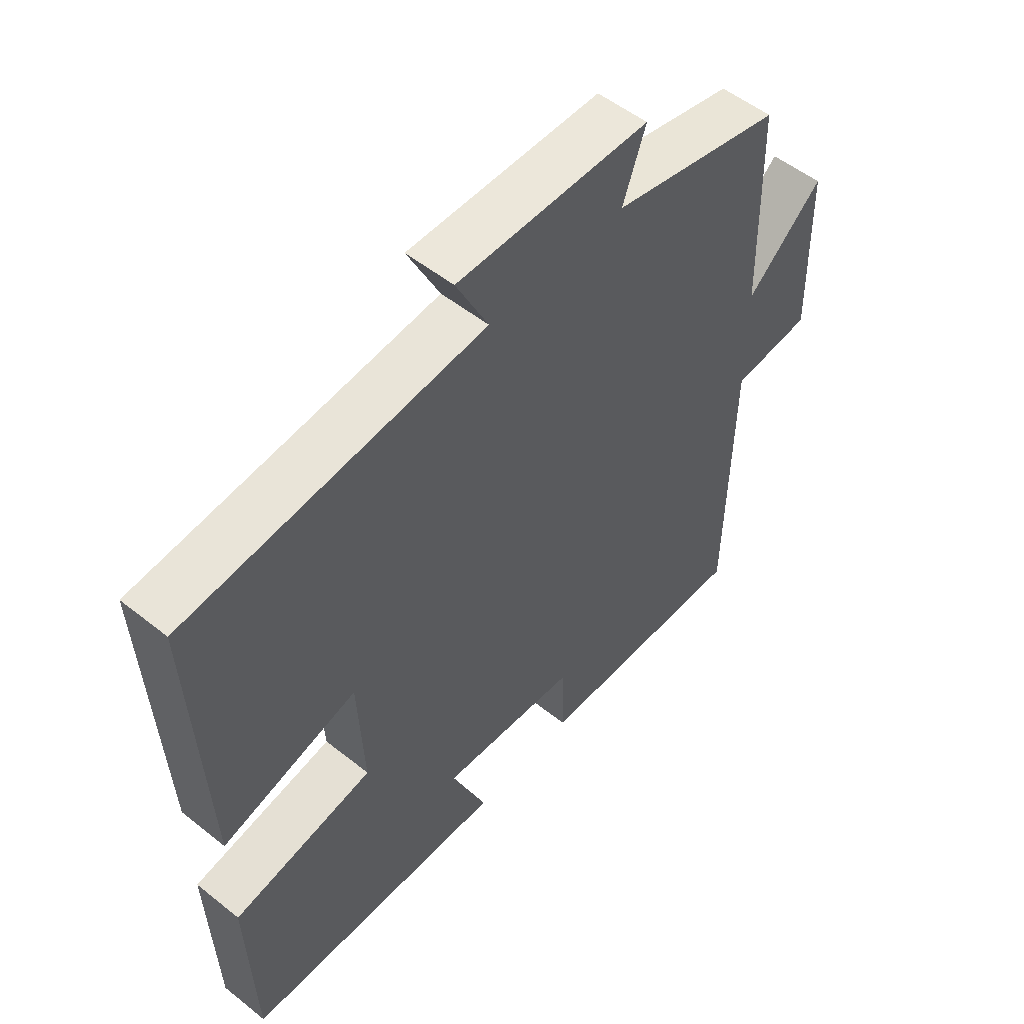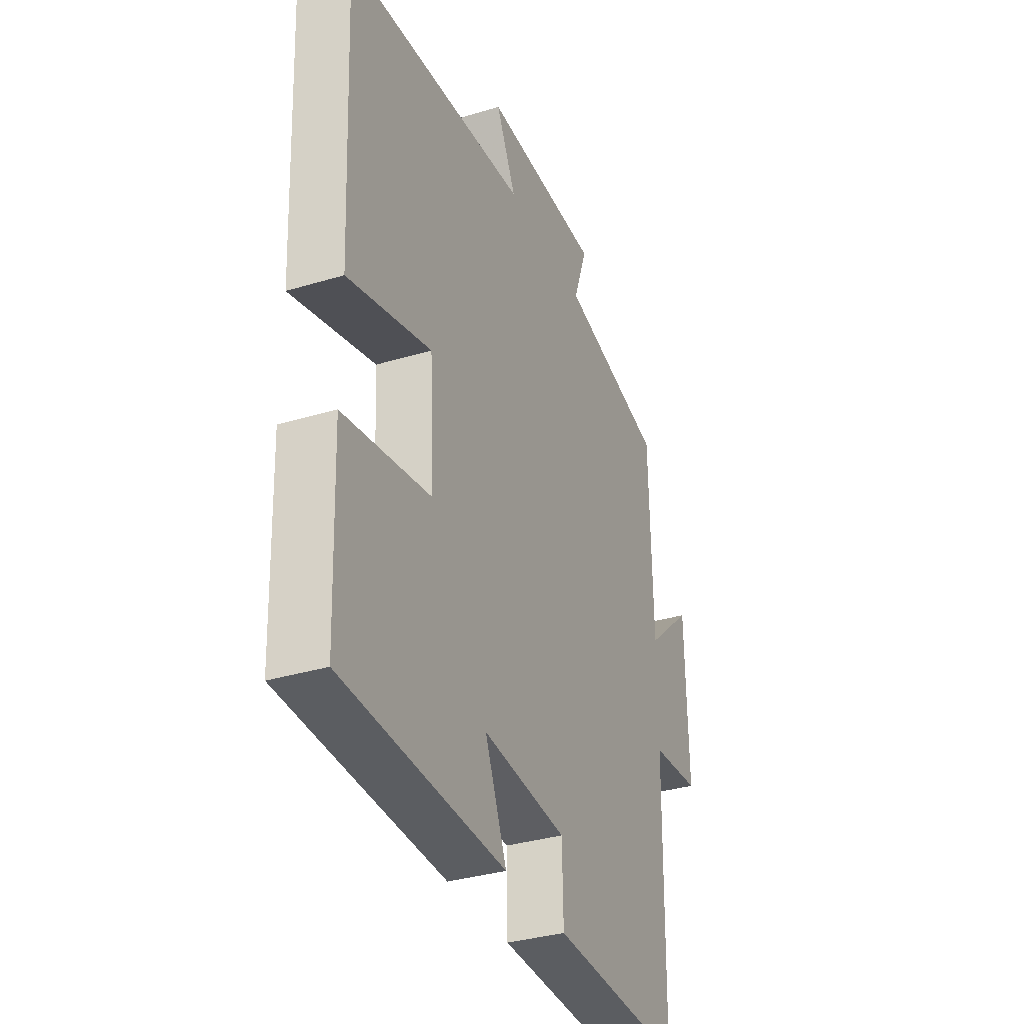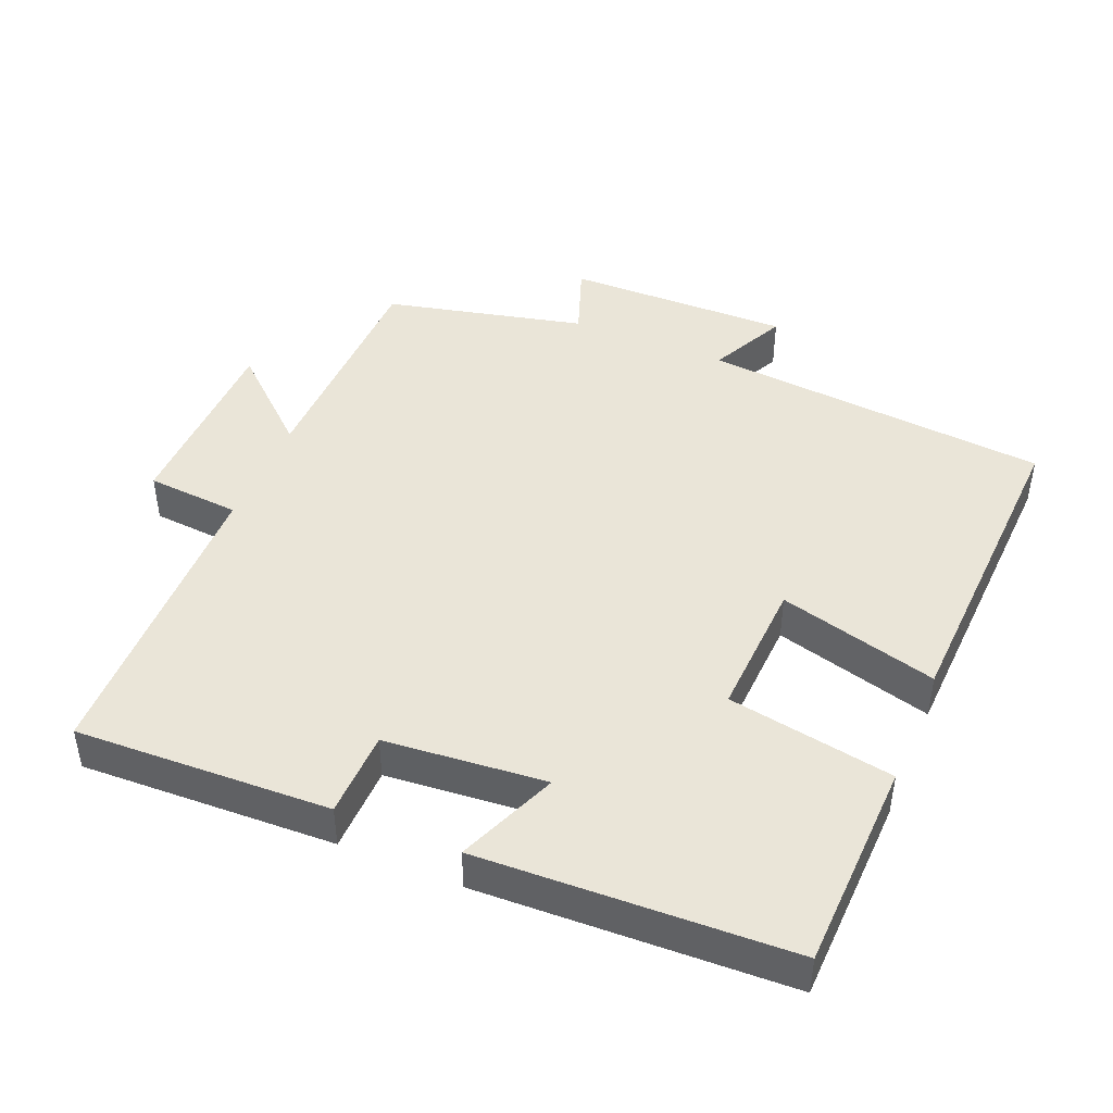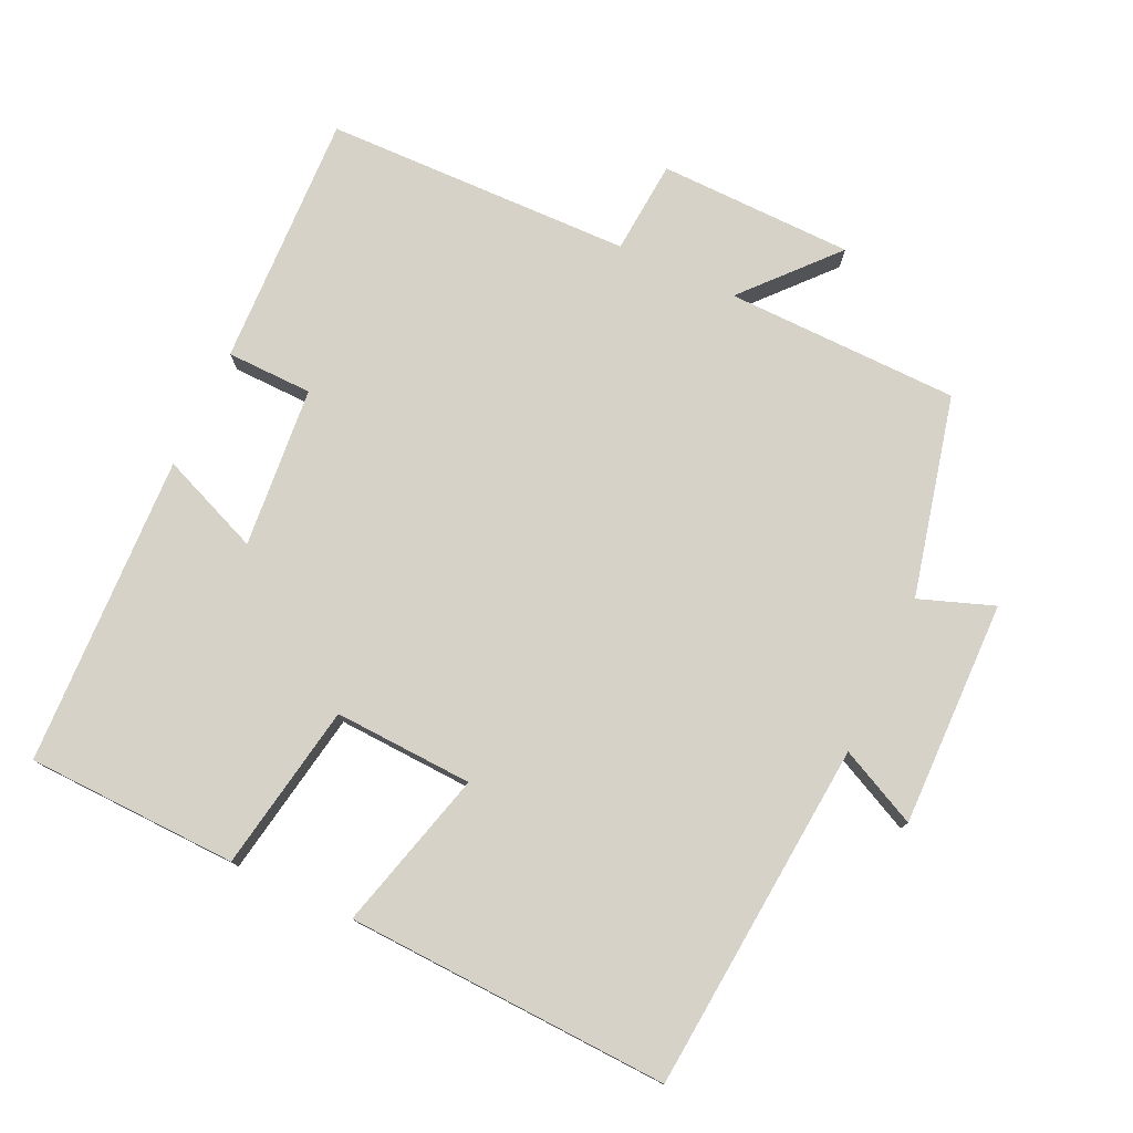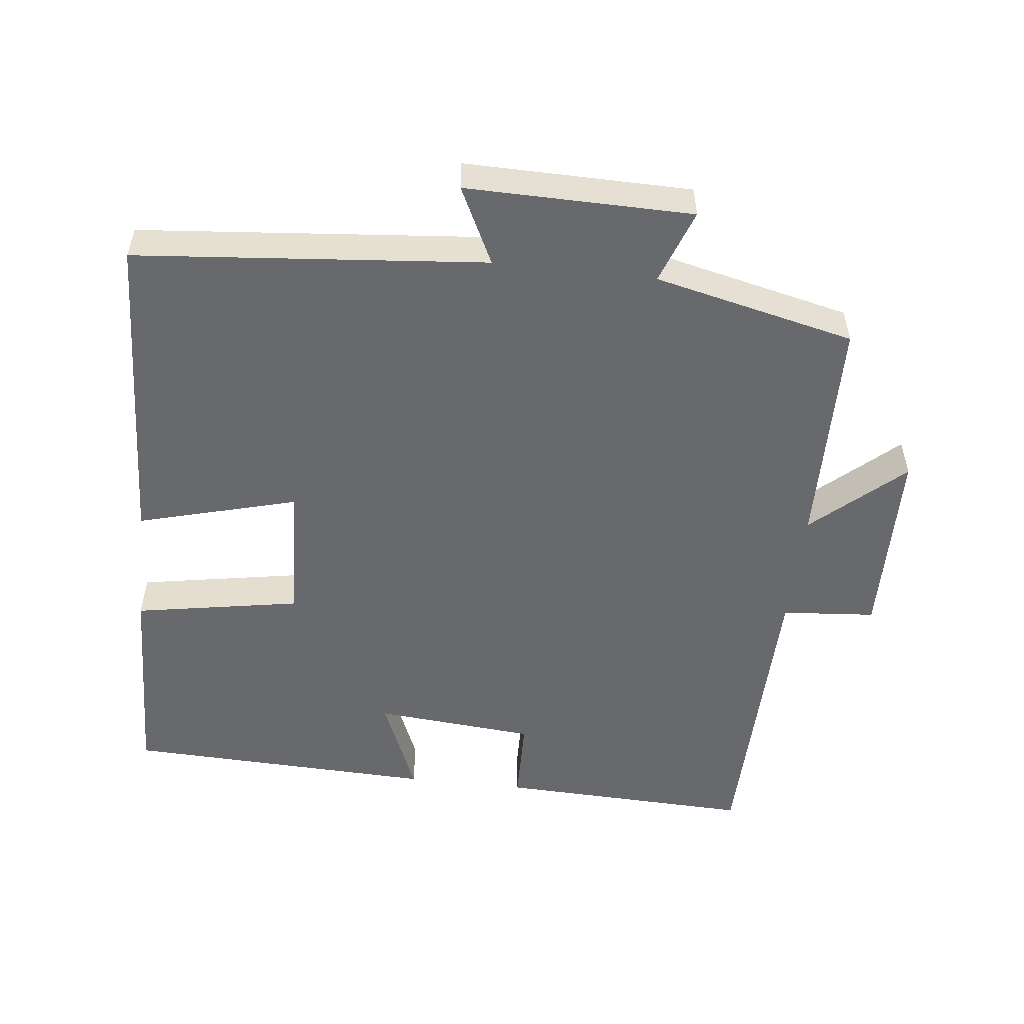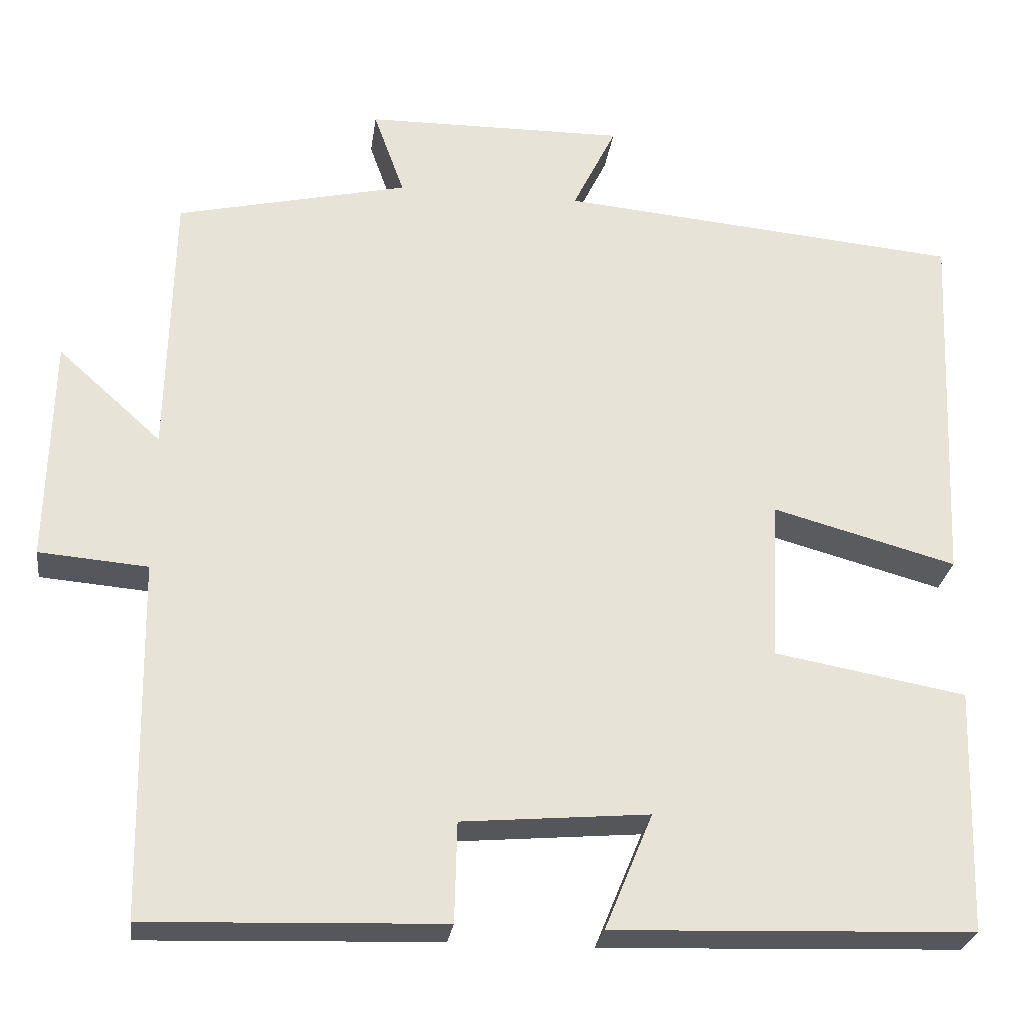
<metadata>
{"format":"obj","ext":"obj","renderer":"f3d","projection":"perspective","resolution":1024,"background":"white","views":[{"elev":53.2,"azim":-49.5,"up":"+Z"},{"elev":-34.2,"azim":-67.7,"up":"+Z"},{"elev":44.8,"azim":-157.5,"up":"+Y"},{"elev":77.3,"azim":-65.2,"up":"+Y"},{"elev":-52.7,"azim":-6.5,"up":"+Y"},{"elev":-26.9,"azim":172.3,"up":"+Z"}]}
</metadata>
<code>
v 0.492 0.07 -0.513
v 0.128 0.07 -0.5
v 0.125 0.07 -0.377
v -0.105 0.07 -0.357
v -0.046 0.07 -0.5
v -0.49 0.07 -0.484
v -0.5 0.07 -0.183
v -0.263 0.07 -0.141
v -0.273 0.07 0.057
v -0.5 0.07 -0.005
v -0.521 0.07 0.455
v -0.023 0.07 0.5
v -0.077 0.07 0.61
v 0.245 0.07 0.606
v 0.207 0.07 0.5
v 0.493 0.07 0.434
v 0.5 0.07 0.101
v 0.628 0.07 0.216
v 0.634 0.07 -0.062
v 0.5 0.07 -0.073
v 0.492 0 -0.513
v 0.128 0 -0.5
v 0.125 0 -0.377
v -0.105 0 -0.357
v -0.046 0 -0.5
v -0.49 0 -0.484
v -0.5 0 -0.183
v -0.263 0 -0.141
v -0.273 0 0.057
v -0.5 0 -0.005
v -0.521 0 0.455
v -0.023 0 0.5
v -0.077 0 0.61
v 0.245 0 0.606
v 0.207 0 0.5
v 0.493 0 0.434
v 0.5 0 0.101
v 0.628 0 0.216
v 0.634 0 -0.062
v 0.5 0 -0.073
f 17 18 19 20
f 1 2 3
f 20 1 3
f 17 20 3
f 16 17 3
f 15 16 3
f 12 13 14 15
f 11 12 15
f 10 11 15
f 9 10 15
f 15 3 4
f 9 15 4
f 8 9 4
f 6 7 8
f 5 6 8
f 4 5 8
f 40 39 38 37
f 23 22 21
f 23 21 40
f 23 40 37
f 23 37 36
f 23 36 35
f 35 34 33 32
f 35 32 31
f 35 31 30
f 35 30 29
f 24 23 35
f 24 35 29
f 24 29 28
f 28 27 26
f 28 26 25
f 28 25 24
f 1 21 22 2
f 2 22 23 3
f 3 23 24 4
f 4 24 25 5
f 5 25 26 6
f 6 26 27 7
f 7 27 28 8
f 8 28 29 9
f 9 29 30 10
f 10 30 31 11
f 11 31 32 12
f 12 32 33 13
f 13 33 34 14
f 14 34 35 15
f 15 35 36 16
f 16 36 37 17
f 17 37 38 18
f 18 38 39 19
f 19 39 40 20
f 20 40 21 1

</code>
